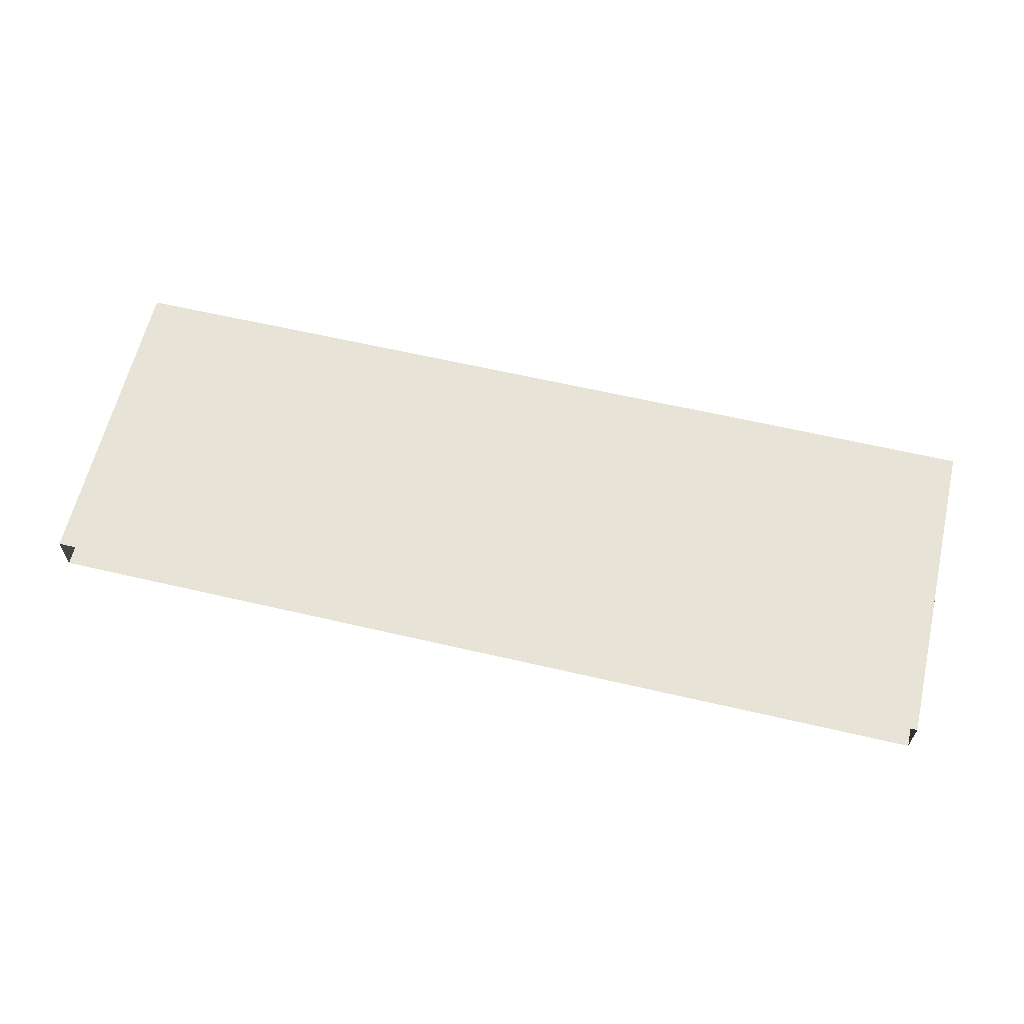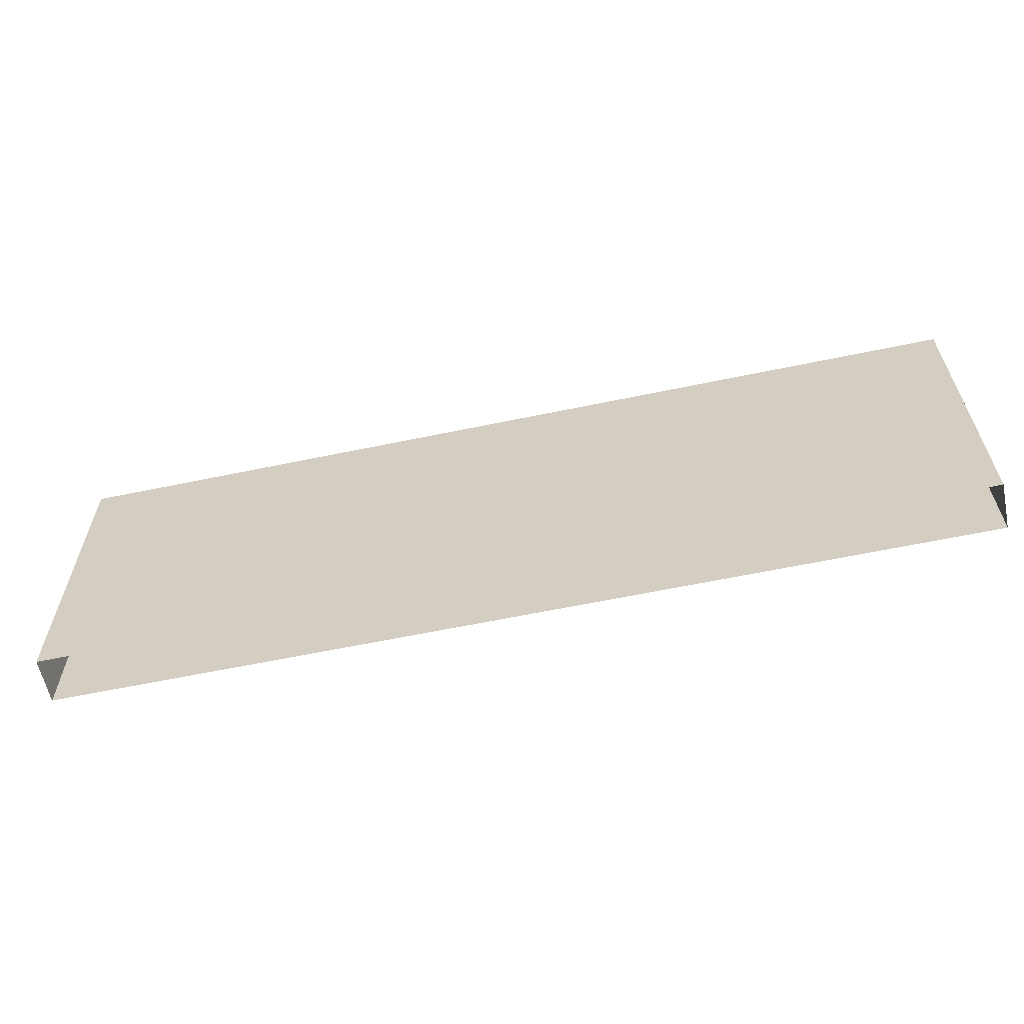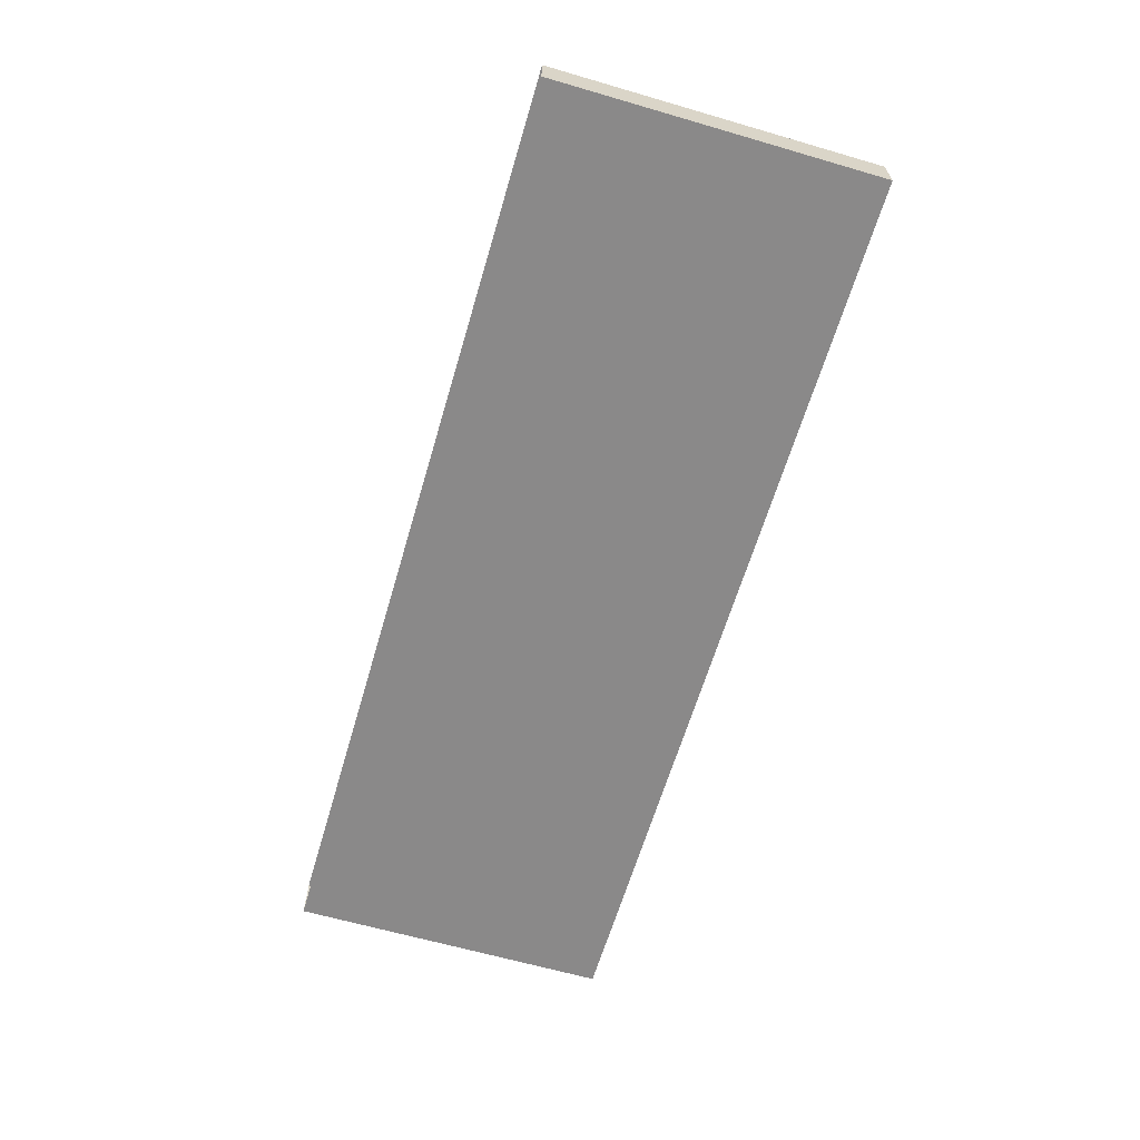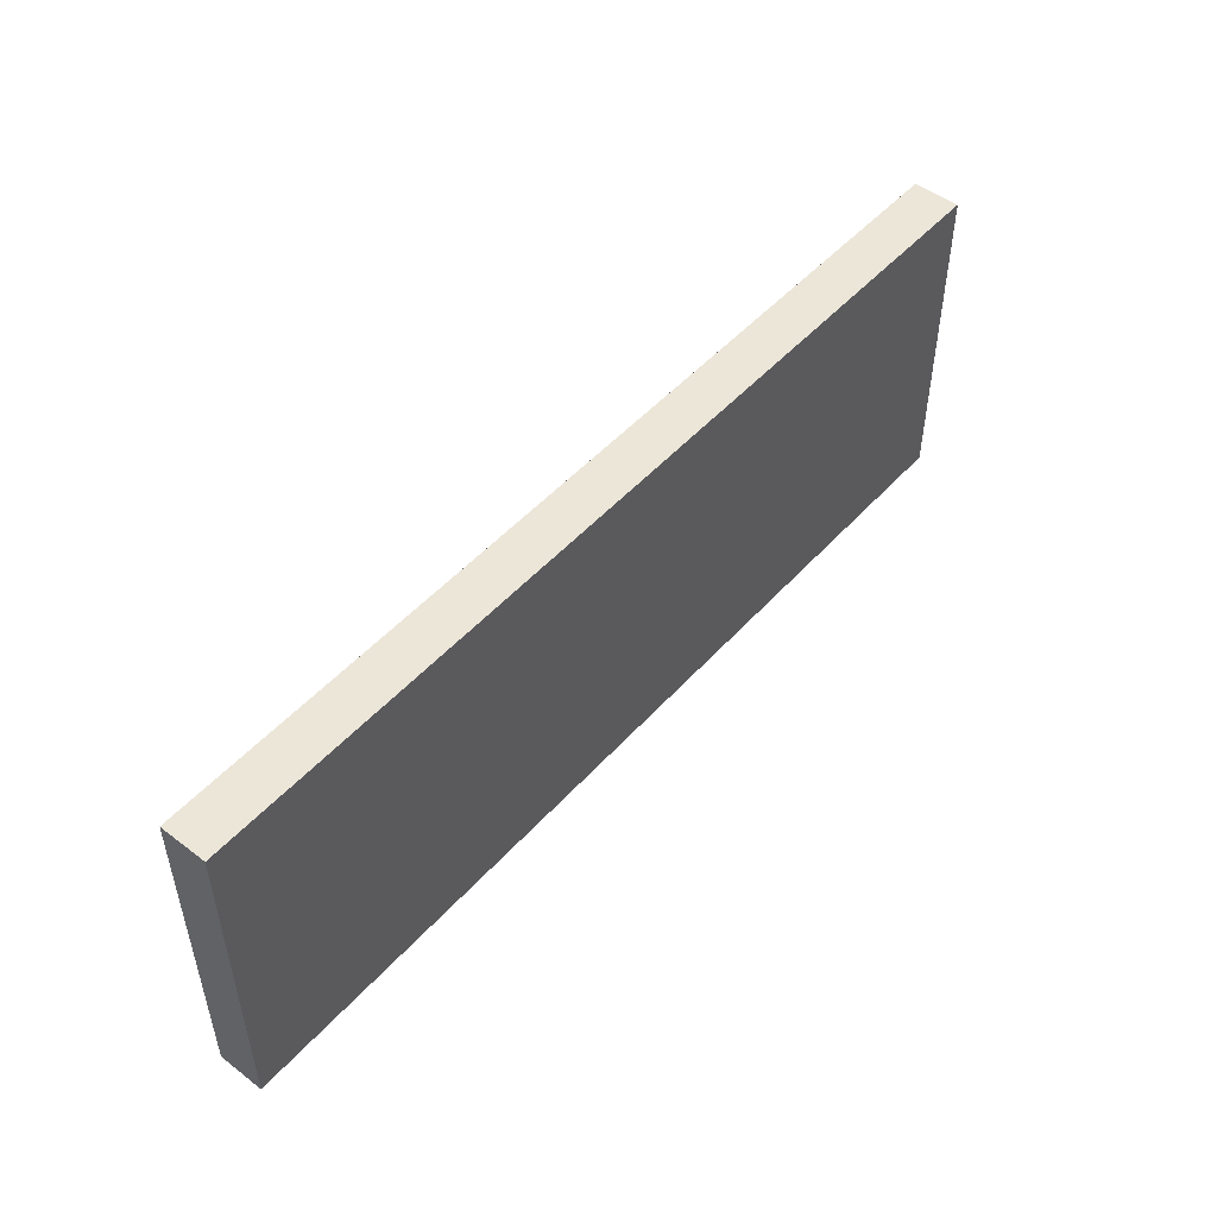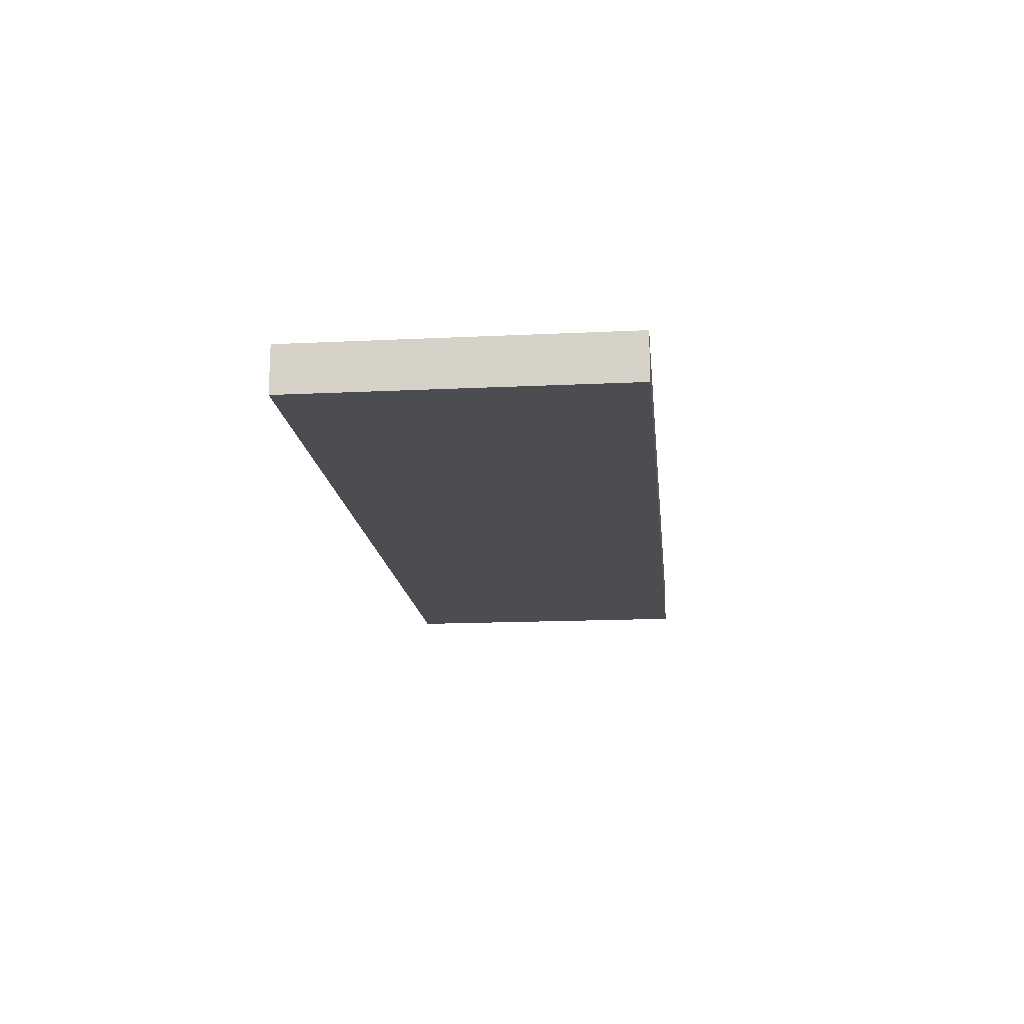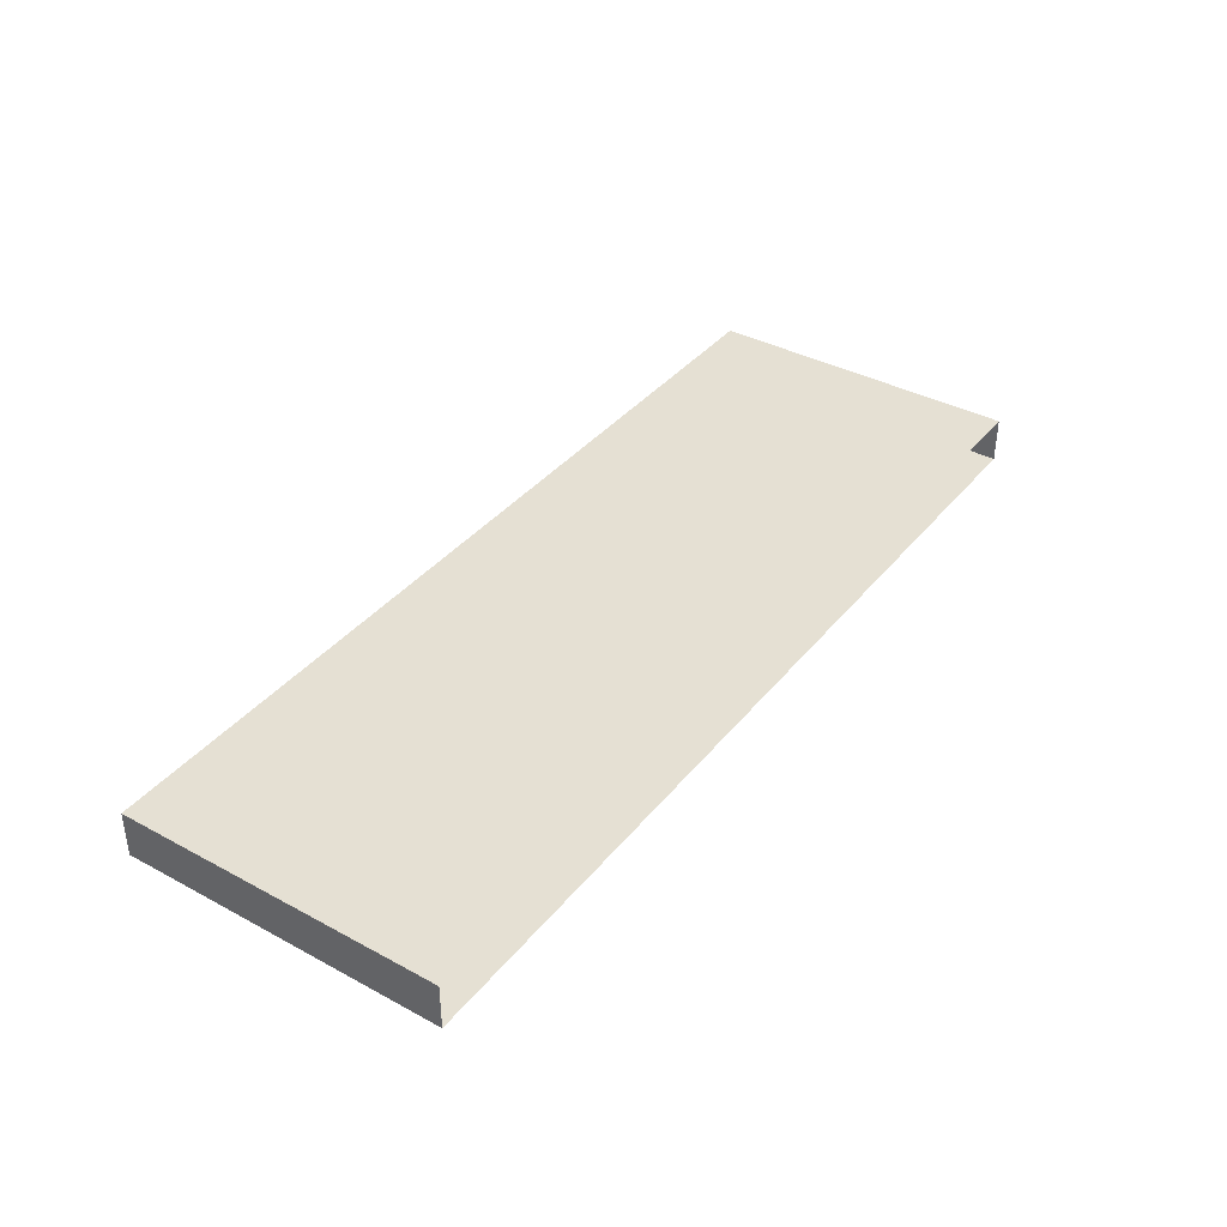
<metadata>
{"format":"obj","ext":"obj","renderer":"f3d","projection":"perspective","resolution":1024,"background":"white","views":[{"elev":61.9,"azim":13.3,"up":"+Z"},{"elev":-60.7,"azim":12.1,"up":"+Y"},{"elev":-63.3,"azim":73.6,"up":"+Z"},{"elev":49.4,"azim":129.9,"up":"+Y"},{"elev":-15.9,"azim":95.7,"up":"+Z"},{"elev":38.0,"azim":-55.6,"up":"+Z"}]}
</metadata>
<code>
v  0 -2 0.4992
v  10 -2 0.4996
v  0 5 0.4992
v  10 5 0.4996
v  0 -2 -0.5
v  0 5 -0.5
v  10 -2 -0.4995
v  10 5 -0.4995
v  20 -2 0.5
v  20 5 0.5
v  20 -2 -0.4989
v  20 5 -0.4989
v  0 -2 0.5
v  0 5 0.5
v  20 5 -0.5
v  20 -2 -0.5
g _
f 1 2 3
f 3 2 4
f 5 6 7
f 7 6 8
f 2 9 4
f 4 9 10
f 7 8 11
f 11 8 12
f 4 8 3
f 3 8 6
f 6 5 3
f 3 5 1
f 10 12 4
f 4 12 8
f 10 9 12
f 12 9 11
g collision_wall
f 13 9 10
f 13 10 14
f 5 6 15
f 5 15 16

</code>
